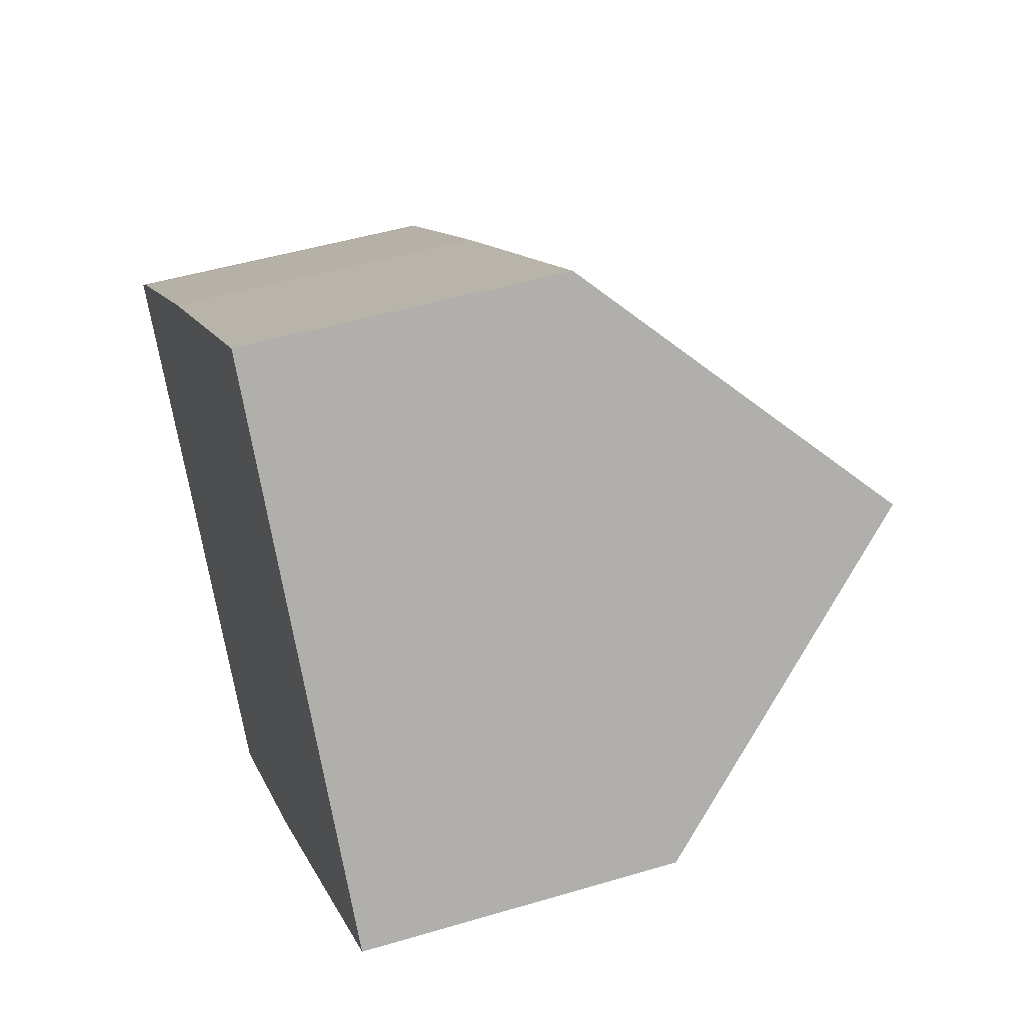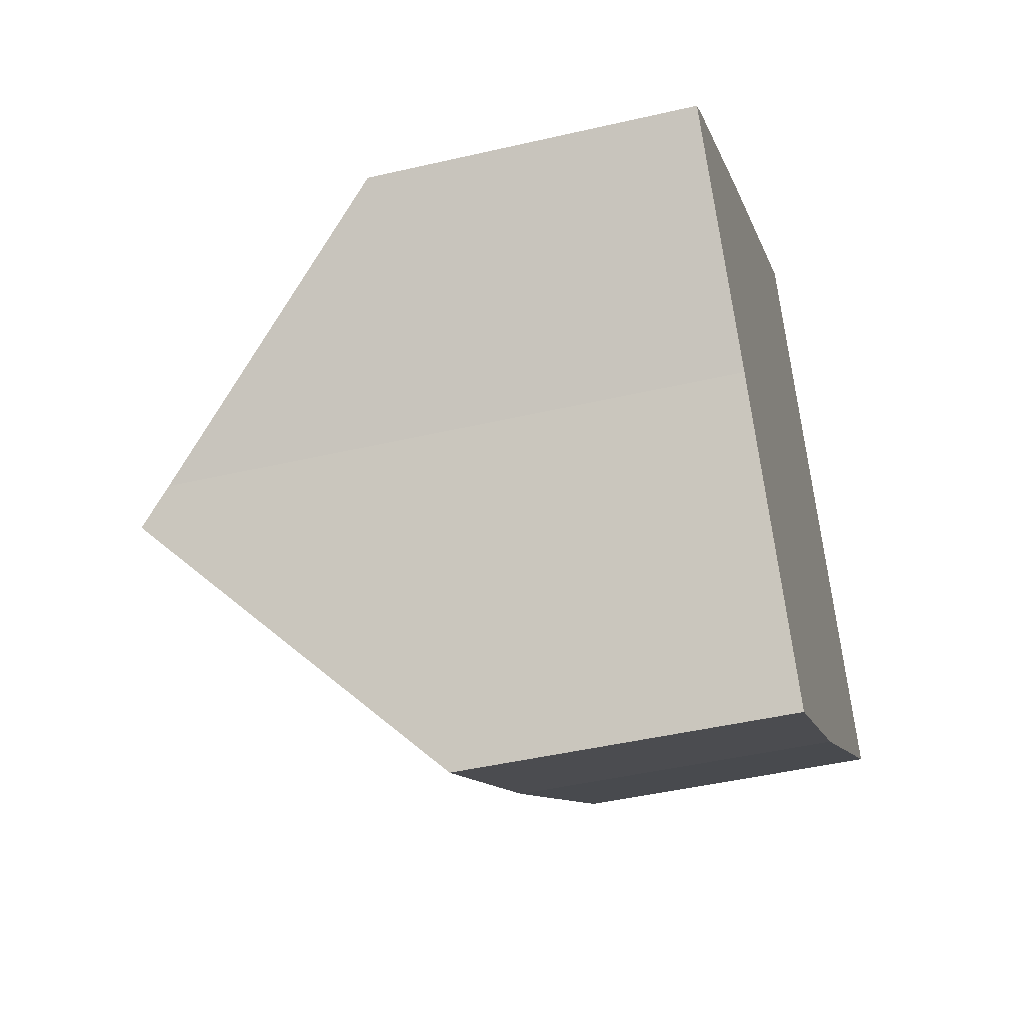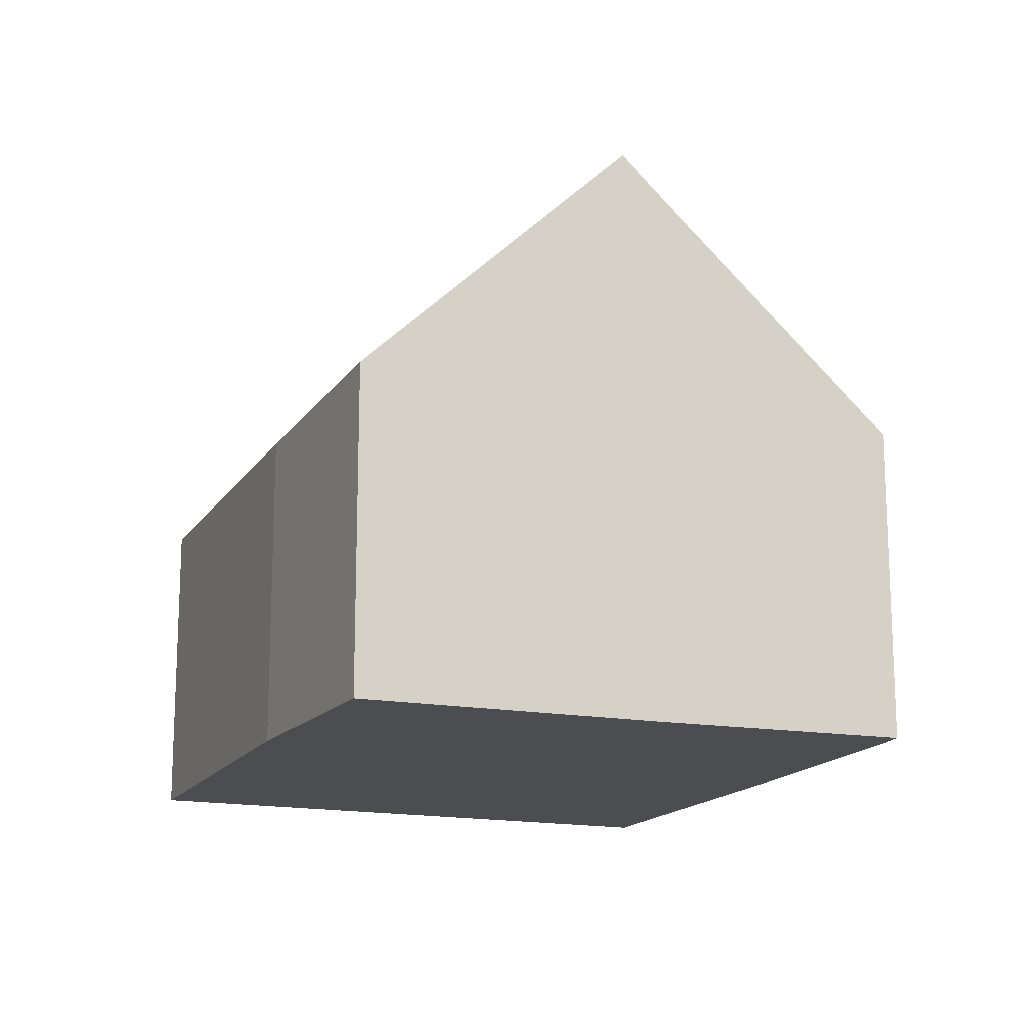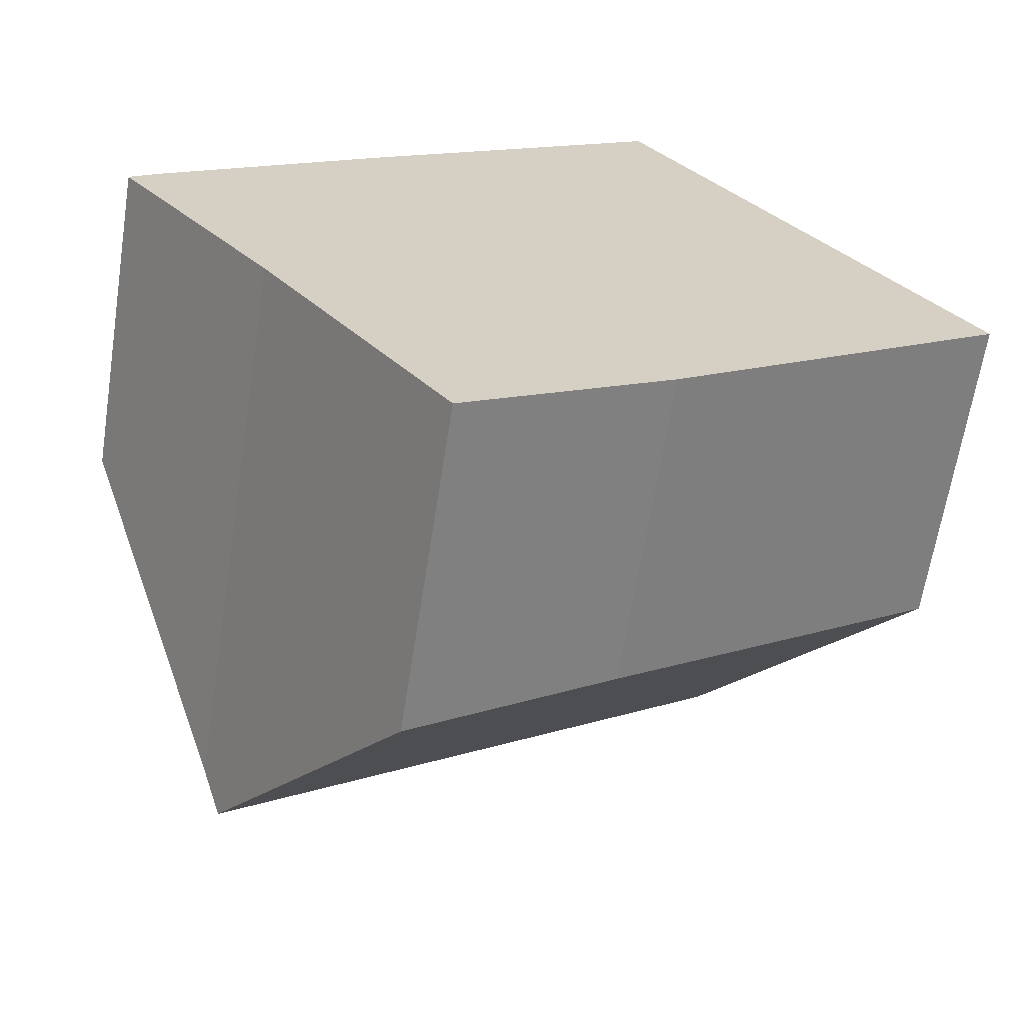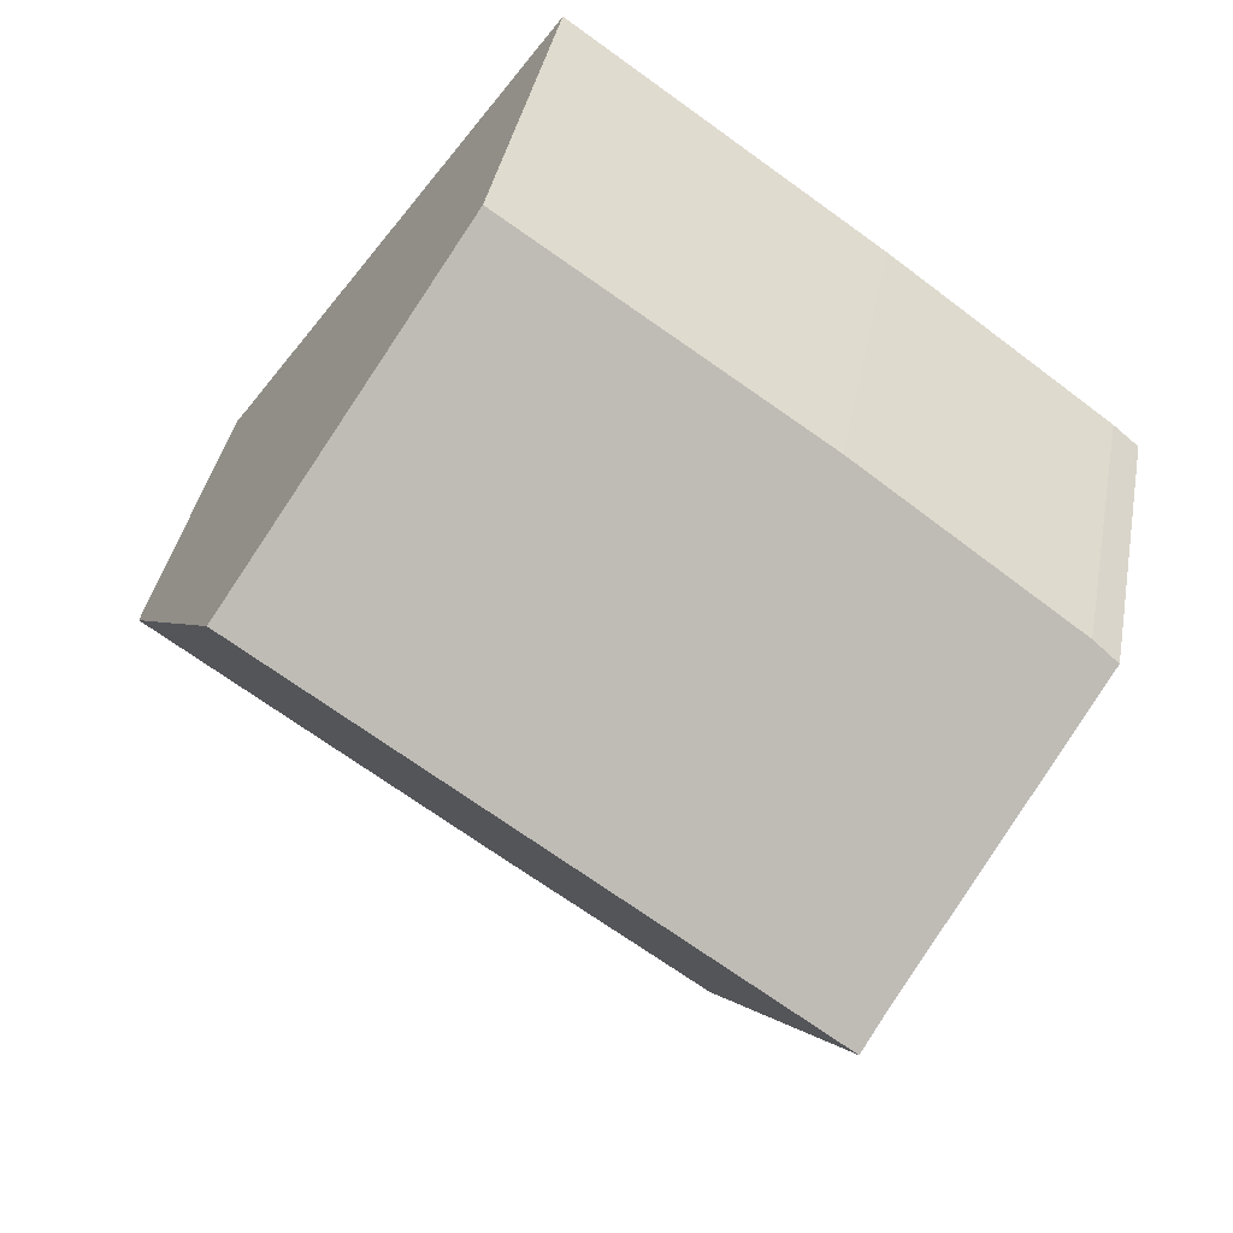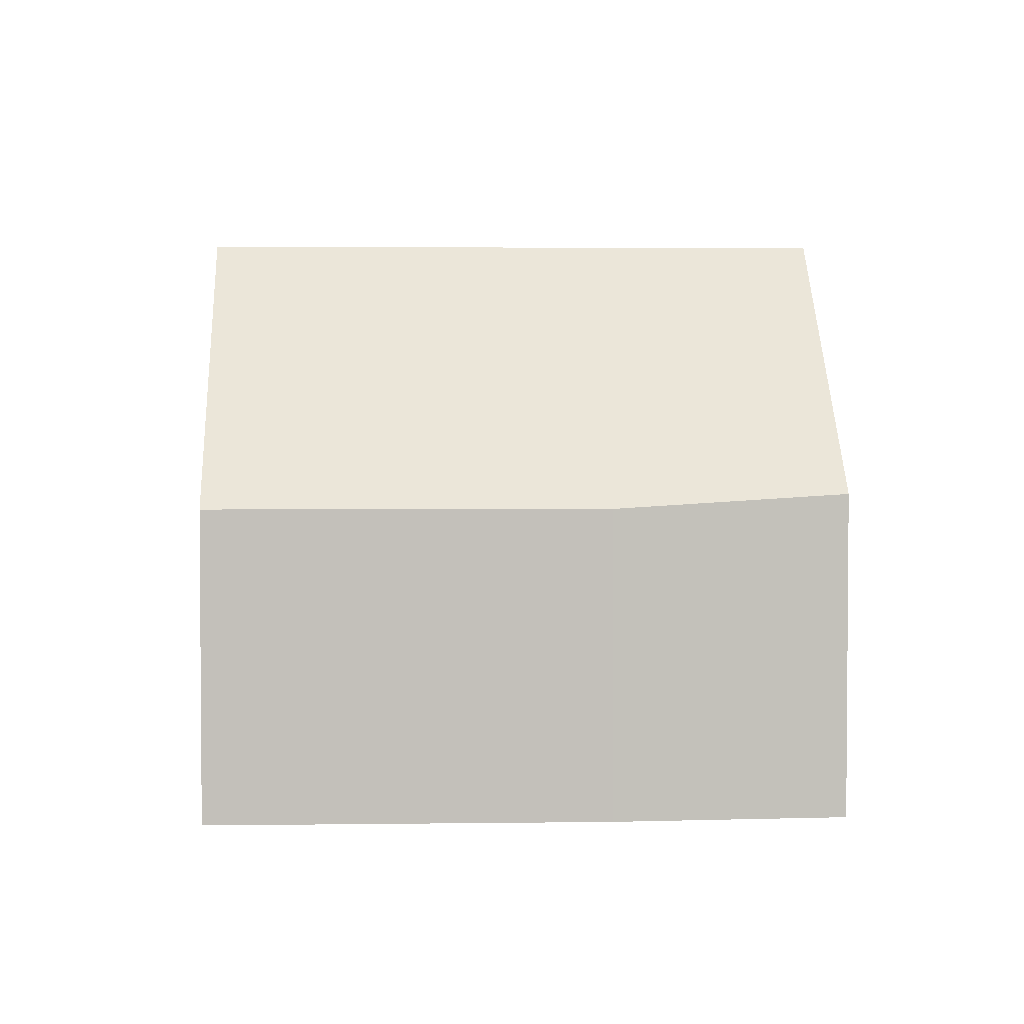
<metadata>
{"format":"obj","ext":"obj","renderer":"f3d","projection":"perspective","resolution":1024,"background":"white","views":[{"elev":47.5,"azim":71.4,"up":"+Z"},{"elev":-45.0,"azim":-74.9,"up":"+Z"},{"elev":-16.0,"azim":-147.4,"up":"+Y"},{"elev":-64.2,"azim":-8.9,"up":"+Z"},{"elev":39.1,"azim":-169.4,"up":"+Z"},{"elev":3.1,"azim":141.5,"up":"+Y"}]}
</metadata>
<code>
v  2.858 9.563 -3.705
v  8.786 5.091 -5.295
v  5.51 5.313 -7.366
v  11.44 9.563 2.482
v  14.17 5.097 -1.406
v  0.41 5.129 0.346
v  2.529 9.037 -3.251
v  0 5.167 3.164e-16
v  3.964 5.089 2.962
v  8.748 5.167 6.309
v  5.51 4.51e-16 -7.366
v  2.529 1.991e-16 -3.251
v  2.858 2.269e-16 -3.705
v  0 0 0
v  0.41 -2.119e-17 0.346
v  3.964 -1.814e-16 2.962
v  8.748 -3.863e-16 6.309
v  11.44 -1.52e-16 2.482
v  14.17 8.609e-17 -1.406
v  8.786 3.242e-16 -5.295
g defaultobject
f 1 2 3
f 2 1 4
f 2 4 5
f 6 7 8
f 7 4 1
f 4 7 6
f 4 6 9
f 4 9 10
f 3 7 1
f 7 3 11
f 7 11 12
f 12 11 13
f 12 8 7
f 8 12 14
f 14 6 8
f 6 14 15
f 15 9 6
f 9 15 16
f 9 17 10
f 17 9 16
f 10 5 4
f 5 10 17
f 5 17 18
f 5 18 19
f 2 11 3
f 11 2 20
f 19 2 5
f 2 19 20
f 16 18 17
f 18 16 19
f 19 16 15
f 19 15 20
f 20 15 14
f 20 14 12
f 20 12 13
f 20 13 11

</code>
